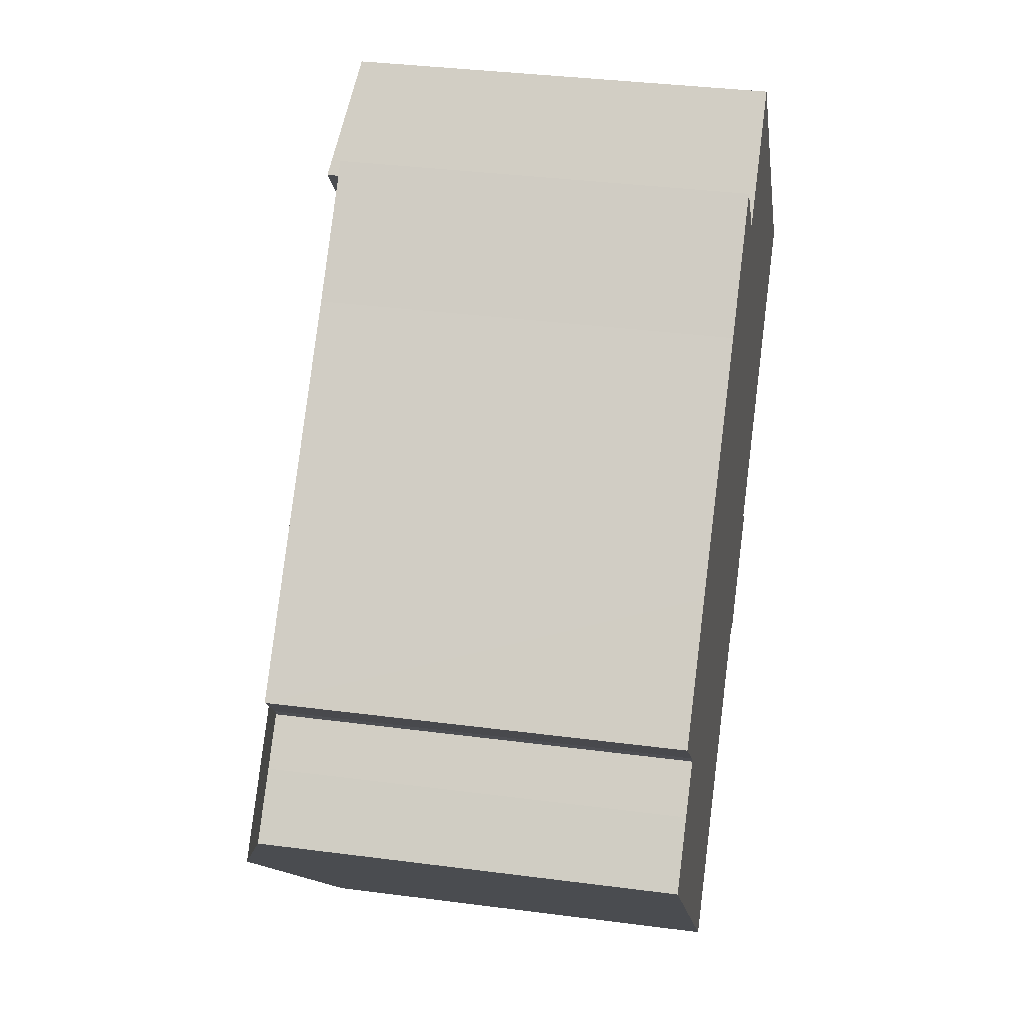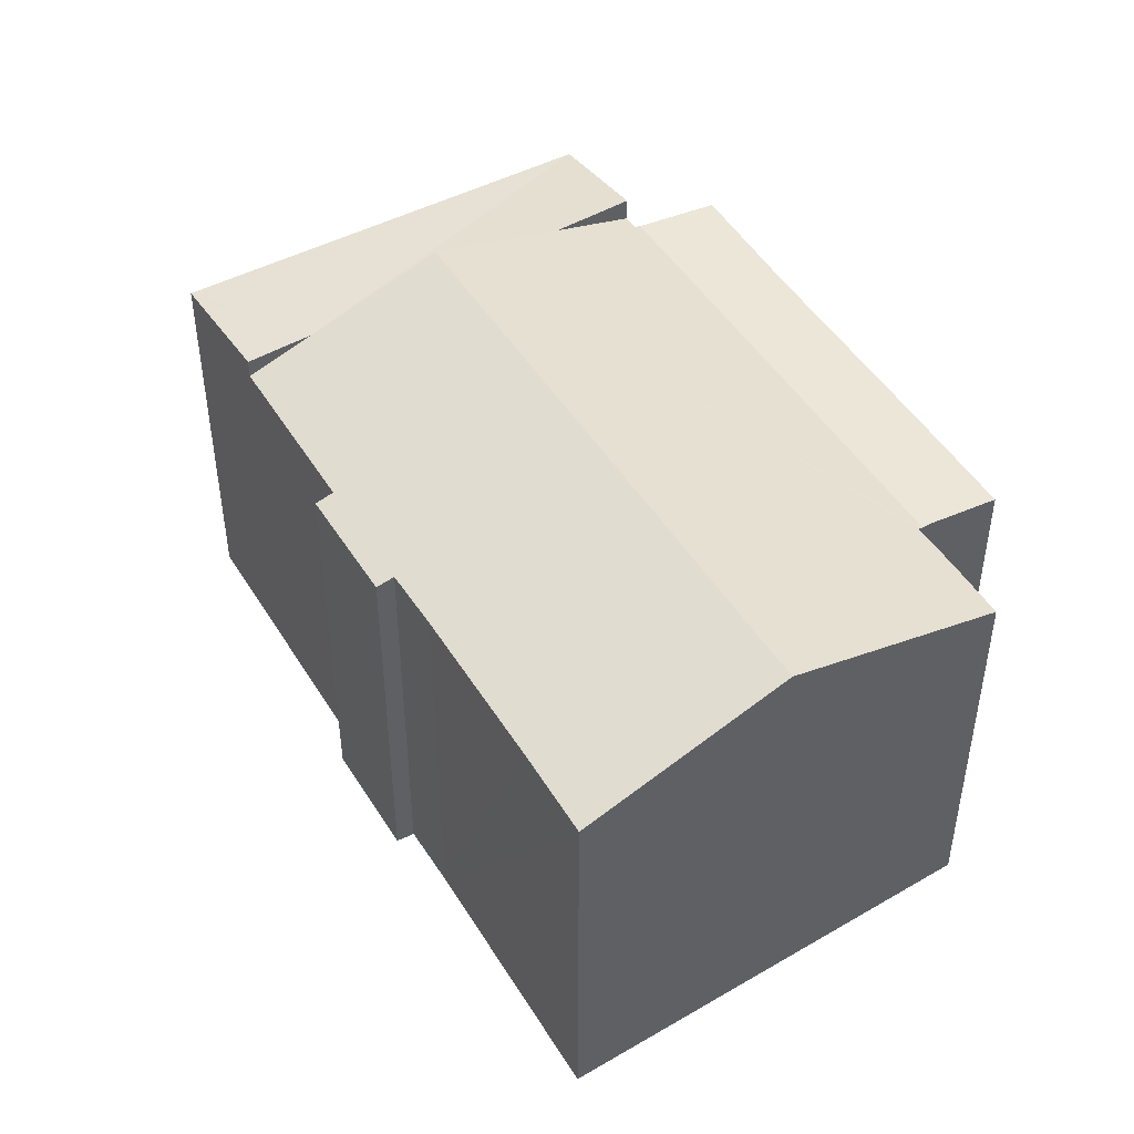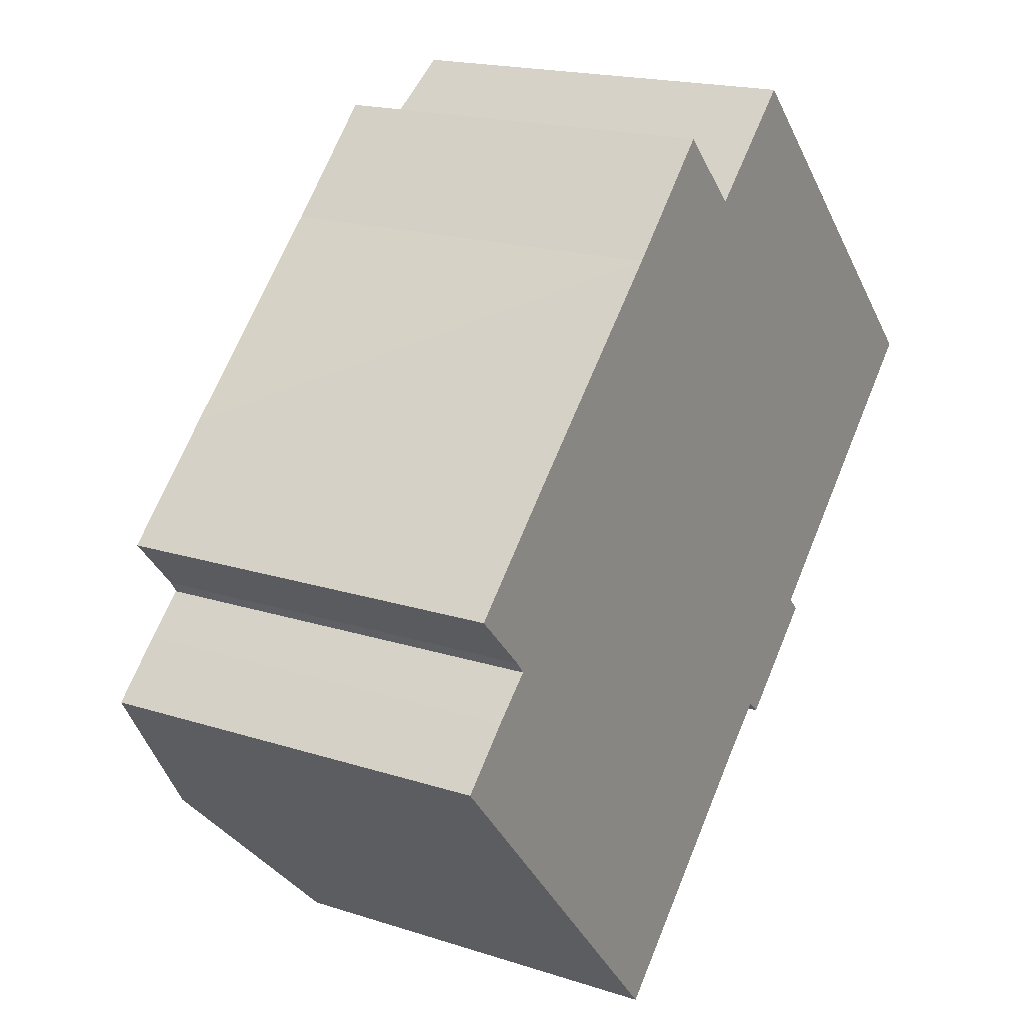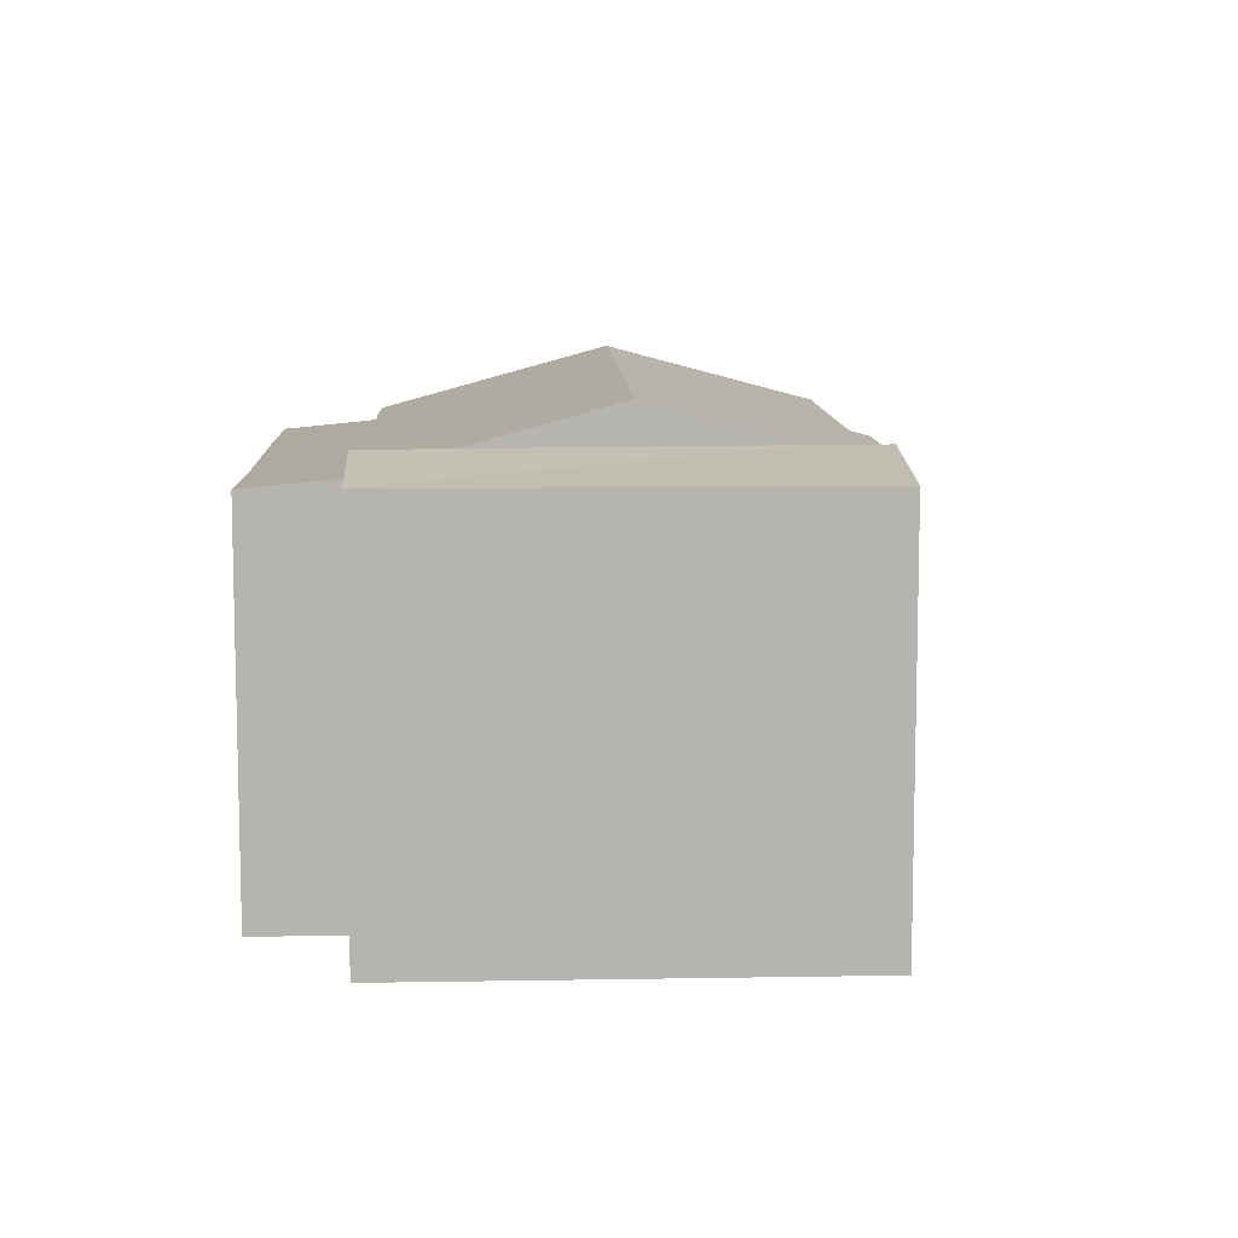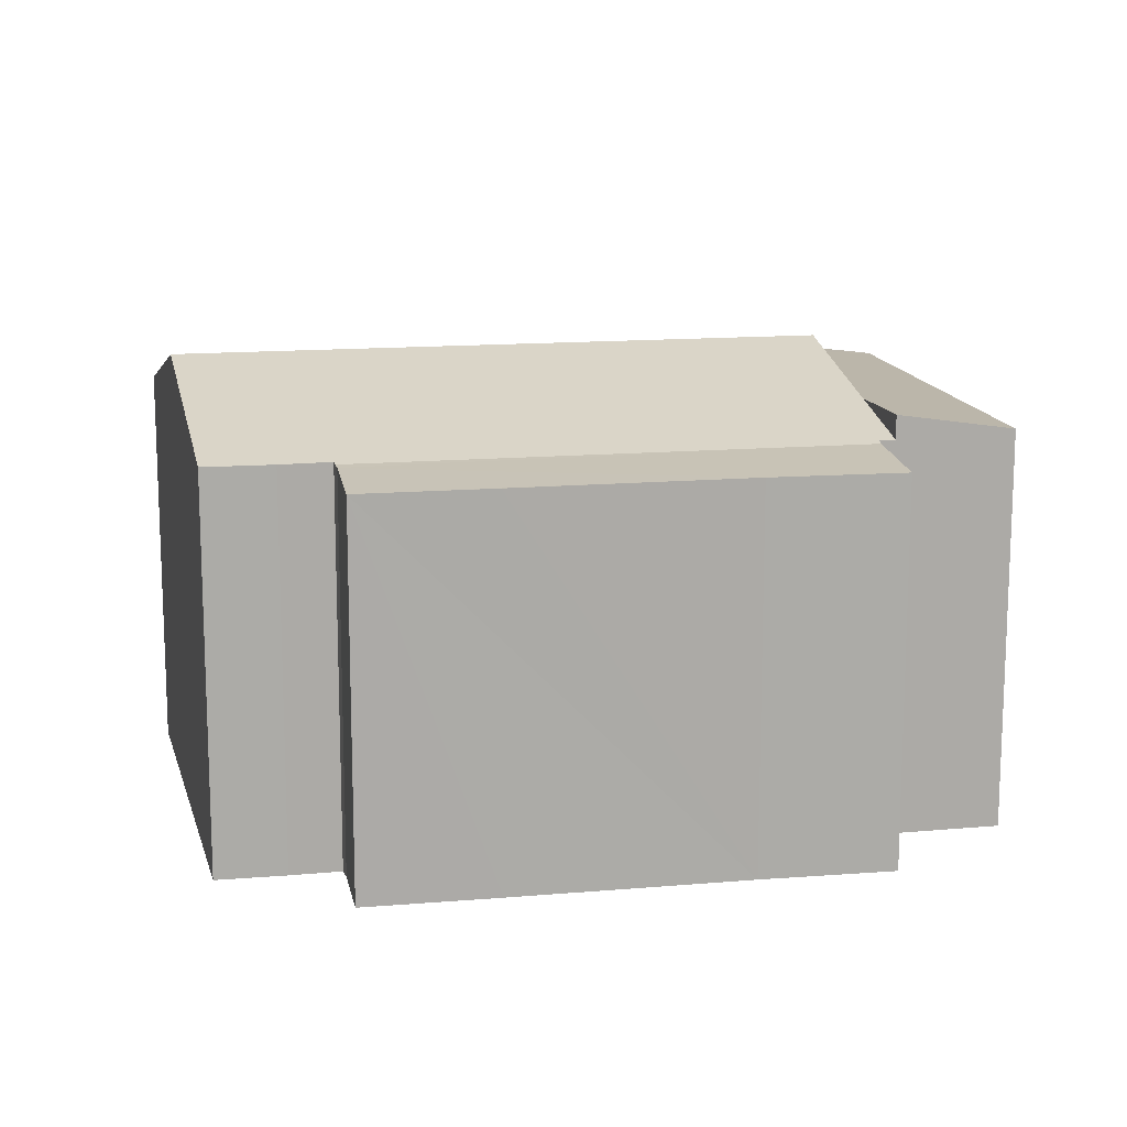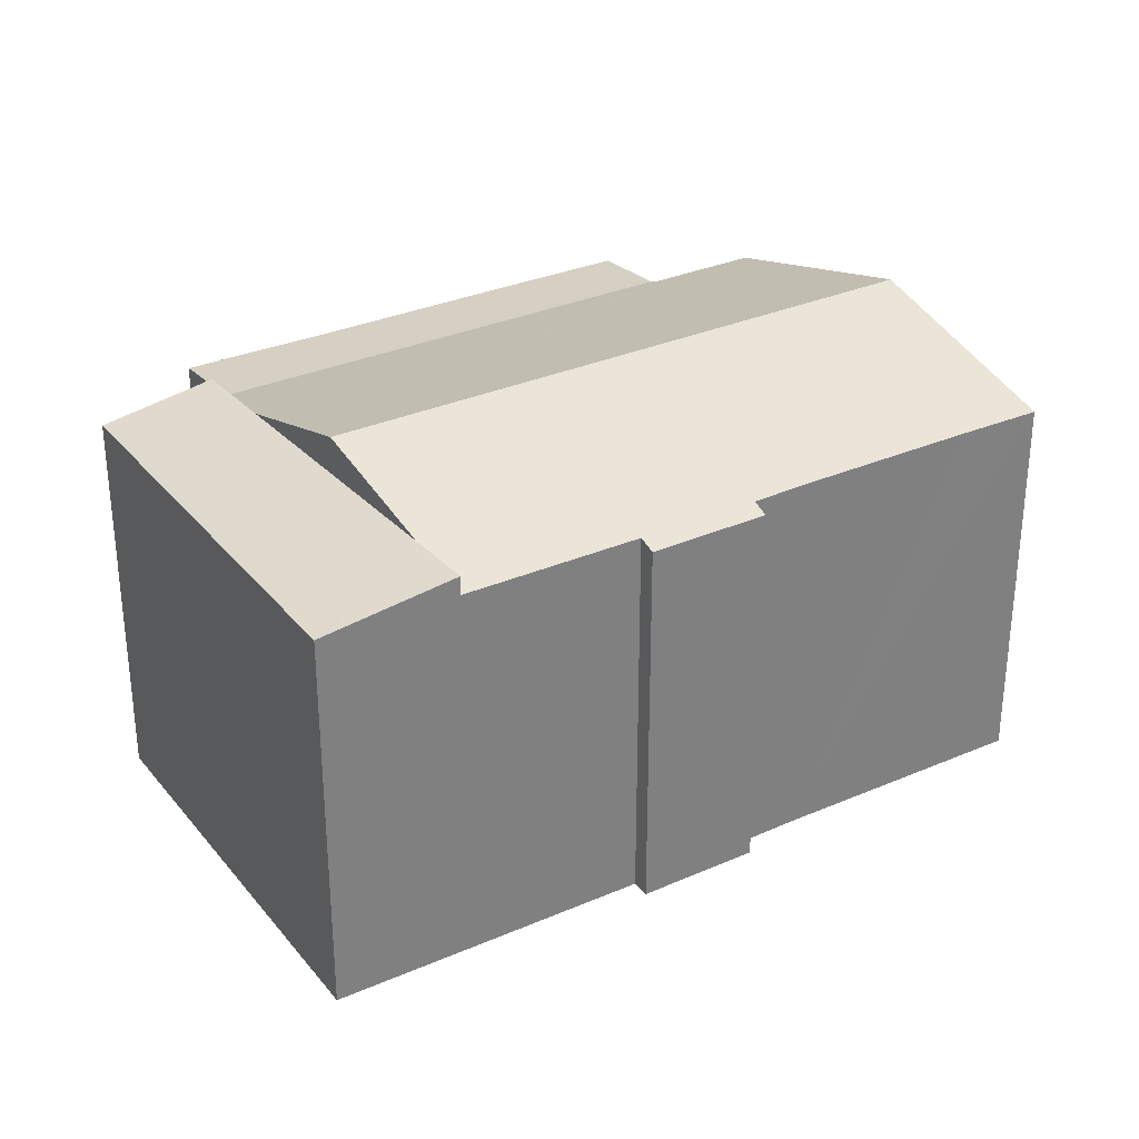
<metadata>
{"format":"obj","ext":"obj","renderer":"f3d","projection":"perspective","resolution":1024,"background":"white","views":[{"elev":35.1,"azim":-80.1,"up":"+Z"},{"elev":47.4,"azim":-164.8,"up":"+Y"},{"elev":18.3,"azim":-58.0,"up":"+Z"},{"elev":9.6,"azim":43.1,"up":"+Y"},{"elev":14.1,"azim":-55.3,"up":"+Y"},{"elev":31.5,"azim":103.7,"up":"+Y"}]}
</metadata>
<code>
v  2.007 10.14 2.512
v  11.65 10.17 11.65
v  2.164 10.17 2.314
v  9.992 9.943 13.34
v  7.533 9.95 10.81
v  0.593 9.949 3.95
v  3.088 9.948 6.447
v  14.48 10.2 -3.118
v  16.46 10.33 -0.489
v  16.81 10.19 -0.844
v  18.67 10.84 4.336
v  19.9 10.33 2.934
v  16.14 11.87 7.212
v  4.091 11.87 -4.648
v  14.13 10.33 -2.788
v  12.88 10.34 -3.978
v  9.56 10.33 -7.25
v  7.877 10.32 -8.95
v  0 10.2 6.247e-16
v  1.28 10.2 1.29
v  2.249 10.2 2.207
v  11.77 10.21 11.53
v  13.61 10.84 10.09
v  12.08 10.21 11.82
v  7.533 -6.62e-16 10.81
v  3.088 -3.948e-16 6.447
v  0.593 -2.419e-16 3.95
v  9.992 -8.168e-16 13.34
v  12.08 -7.239e-16 11.82
v  11.77 -7.058e-16 11.53
v  0 0 0
v  1.28 -7.899e-17 1.29
v  2.249 -1.351e-16 2.207
v  11.65 -7.134e-16 11.65
v  13.61 -6.178e-16 10.09
v  19.9 -1.797e-16 2.934
v  18.67 -2.655e-16 4.336
v  16.14 -4.416e-16 7.212
v  16.46 2.994e-17 -0.489
v  16.81 5.168e-17 -0.844
v  14.48 1.909e-16 -3.118
v  12.88 2.436e-16 -3.978
v  14.13 1.707e-16 -2.788
v  7.877 5.48e-16 -8.95
v  9.56 4.439e-16 -7.25
v  4.091 2.846e-16 -4.648
v  2.007 -1.538e-16 2.512
v  2.164 -1.417e-16 2.314
v  14.31 10.37 13.97
v  22.53 10.37 5.544
v  16.14 10.84 7.212
v  14.3 10.37 13.96
v  22.35 10.4 5.365
v  21.93 10.48 4.948
v  19.9 10.84 2.934
v  12.08 10.84 11.82
v  14.18 10.4 13.84
v  14.3 -8.546e-16 13.96
v  14.18 -8.476e-16 13.84
v  14.31 -8.554e-16 13.97
v  22.53 -3.395e-16 5.544
v  22.35 -3.285e-16 5.365
v  21.93 -3.03e-16 4.948
g defaultobject
f 1 2 3
f 2 1 4
f 4 1 5
f 5 1 6
f 5 6 7
f 8 9 10
f 9 11 12
f 11 9 13
f 13 9 14
f 14 9 15
f 15 9 8
f 14 15 16
f 14 16 17
f 14 17 18
f 19 13 14
f 13 19 20
f 13 20 21
f 13 21 3
f 13 3 22
f 22 3 2
f 22 23 13
f 23 22 24
f 7 25 5
f 25 7 6
f 25 6 26
f 26 6 27
f 25 4 5
f 4 25 28
f 22 29 24
f 29 22 30
f 31 20 19
f 20 31 32
f 20 33 21
f 33 20 32
f 28 2 4
f 2 30 22
f 30 2 28
f 30 28 34
f 29 23 24
f 23 29 13
f 13 29 11
f 11 29 12
f 12 29 35
f 12 35 36
f 36 35 37
f 37 35 38
f 39 10 9
f 10 39 40
f 36 9 12
f 9 36 39
f 10 41 8
f 41 10 40
f 15 42 16
f 42 15 43
f 42 17 16
f 17 42 18
f 18 42 44
f 44 42 45
f 8 43 15
f 43 8 41
f 44 14 18
f 14 44 19
f 19 44 31
f 31 44 46
f 33 3 21
f 3 33 1
f 1 33 47
f 47 33 48
f 47 6 1
f 6 47 27
f 46 32 31
f 32 46 44
f 32 44 33
f 40 39 41
f 47 26 27
f 26 47 48
f 26 48 33
f 26 33 44
f 26 44 45
f 26 45 42
f 26 42 25
f 25 42 43
f 25 43 28
f 28 43 41
f 28 41 39
f 28 39 36
f 28 36 34
f 34 36 30
f 30 36 38
f 30 38 29
f 29 38 35
f 38 36 37
f 11 49 50
f 49 11 51
f 49 51 23
f 49 23 52
f 11 50 53
f 54 11 53
f 11 54 55
f 56 52 23
f 52 56 57
f 57 58 52
f 58 57 56
f 58 56 59
f 59 56 29
f 58 49 52
f 49 58 60
f 60 50 49
f 50 60 61
f 54 36 55
f 36 54 53
f 36 53 50
f 36 50 62
f 62 50 61
f 36 62 63
f 36 11 55
f 11 36 51
f 51 36 23
f 23 36 56
f 56 36 35
f 56 35 29
f 35 36 37
f 35 37 38
f 60 62 61
f 62 60 63
f 63 60 36
f 36 60 37
f 37 60 38
f 38 60 35
f 35 60 58
f 35 58 29
f 29 58 59

</code>
